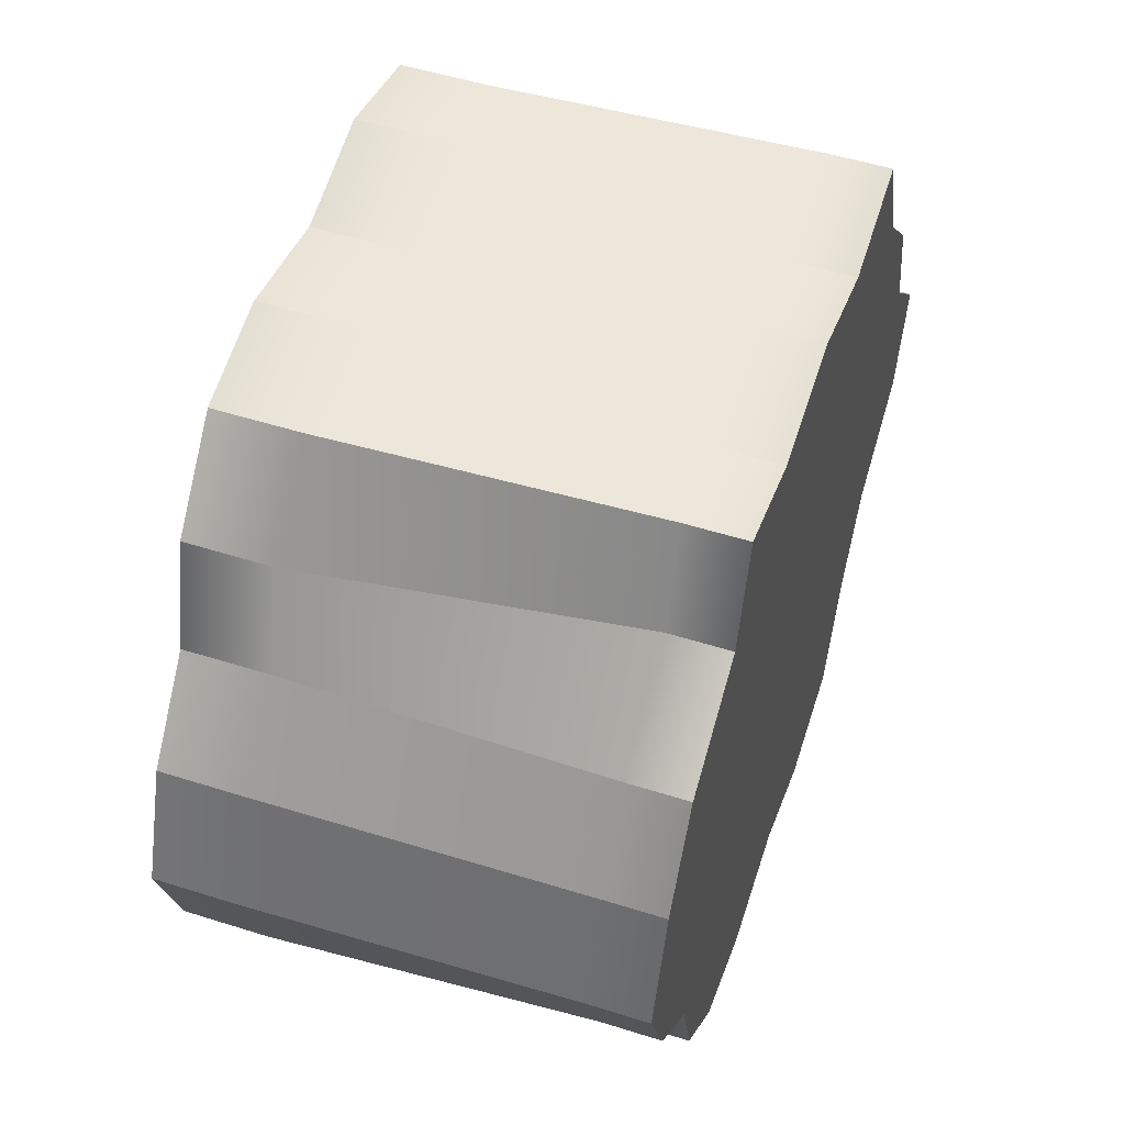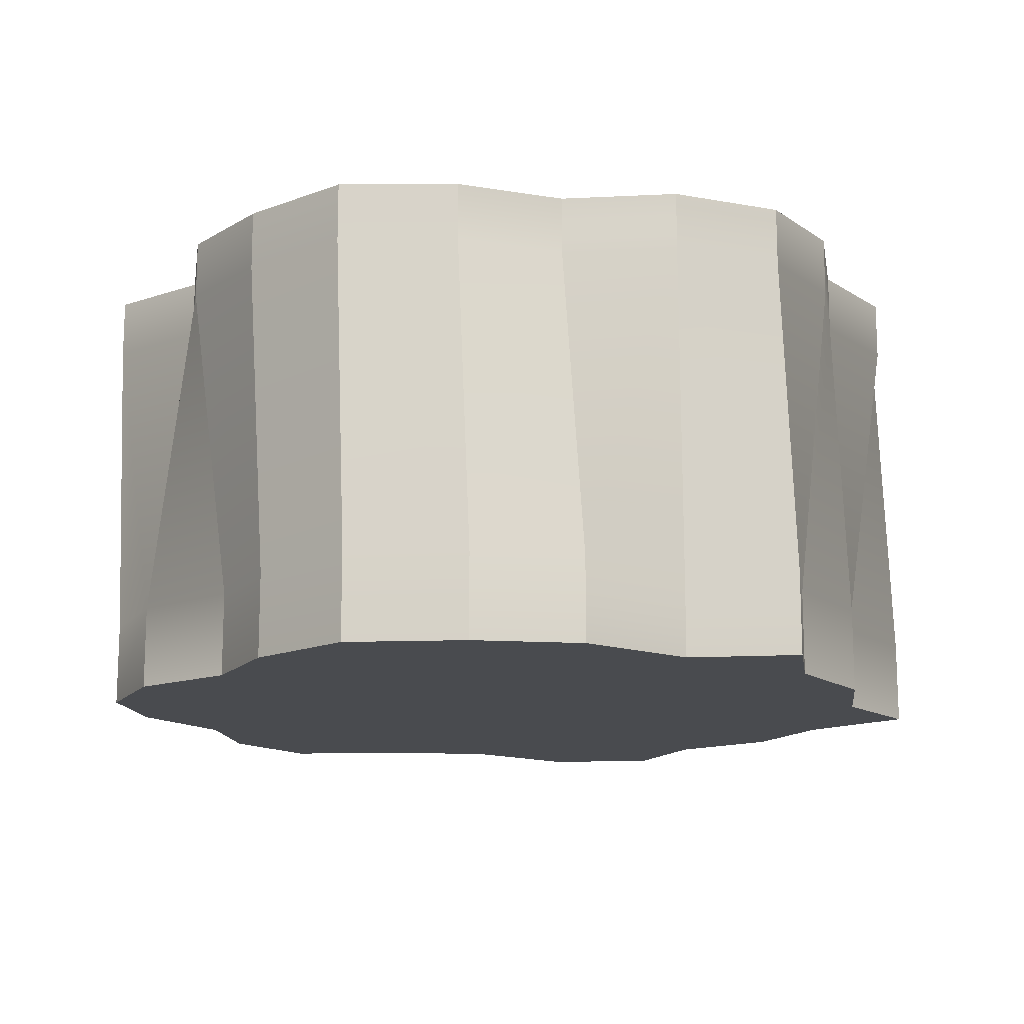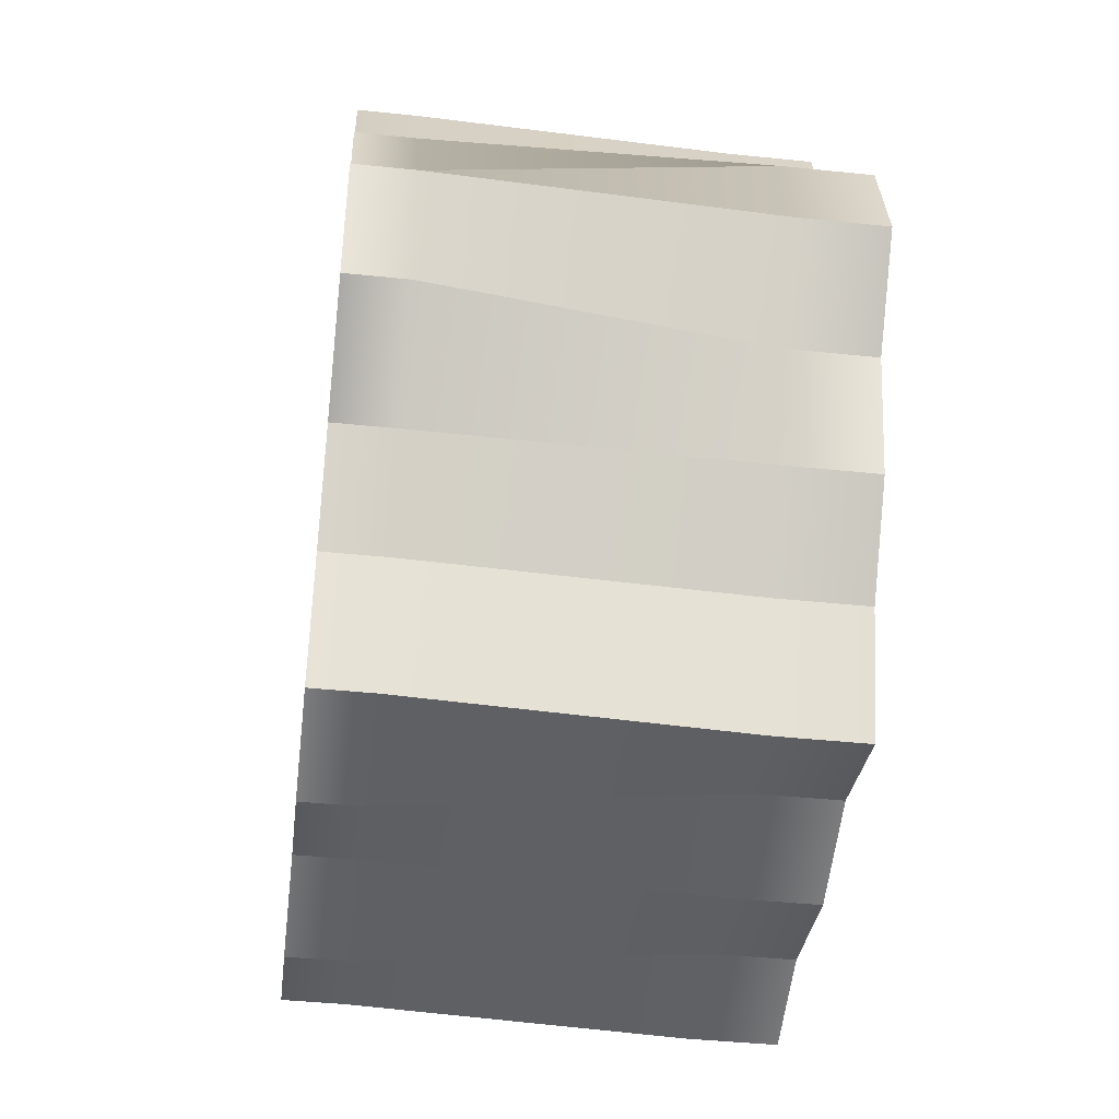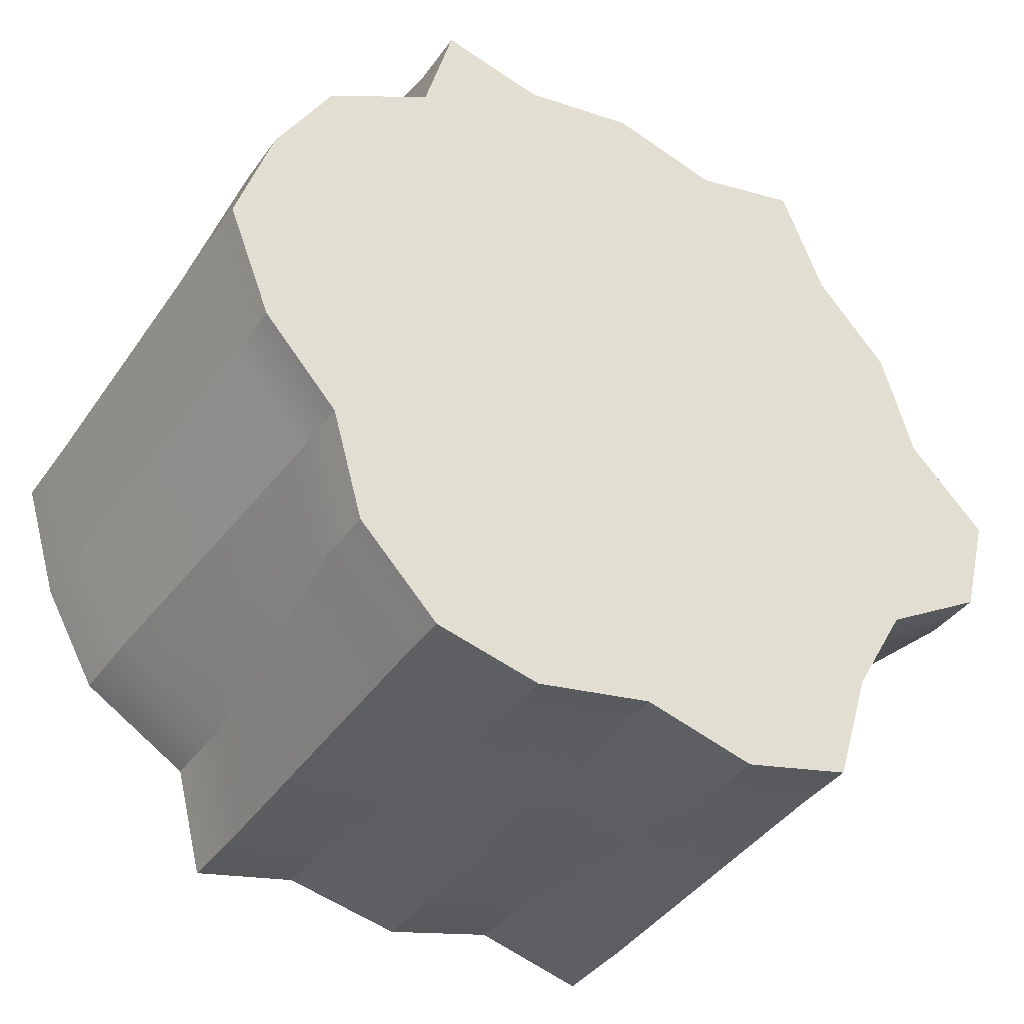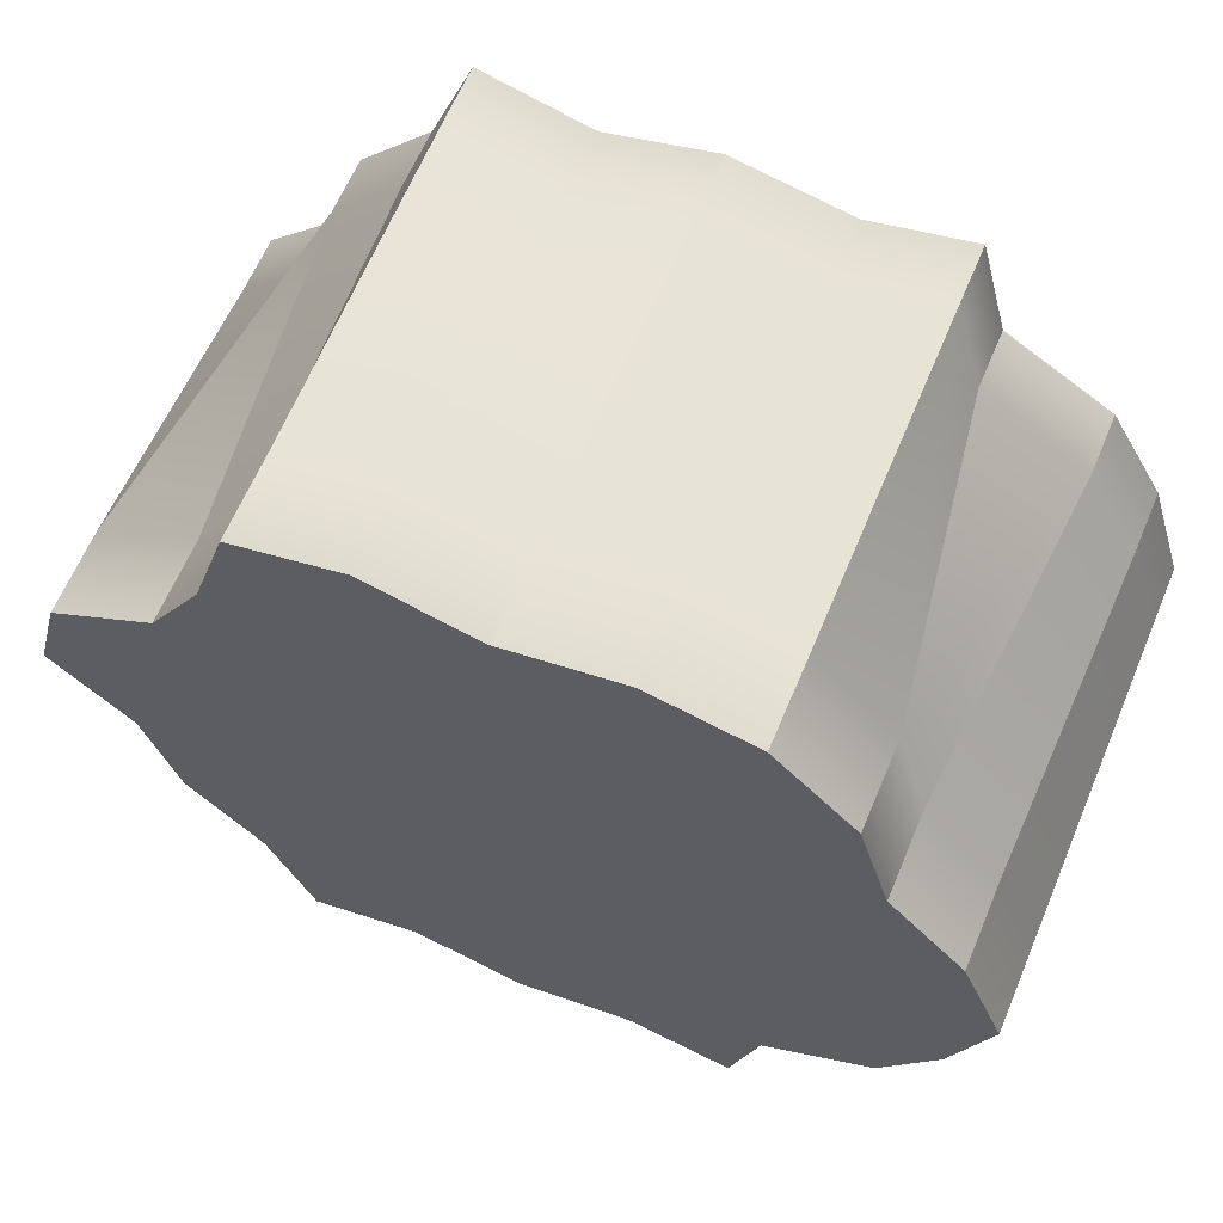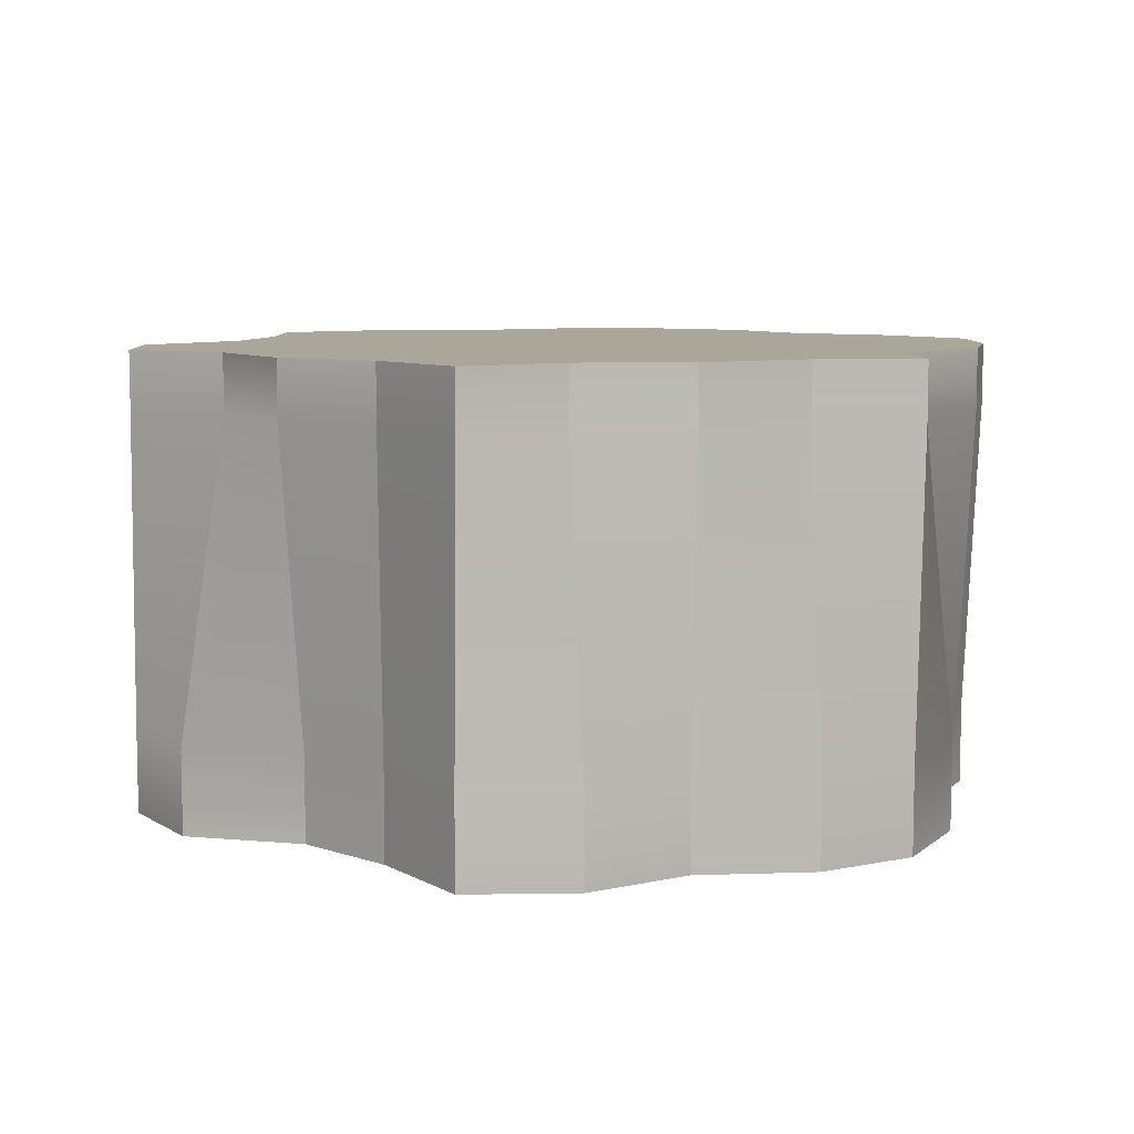
<metadata>
{"format":"obj","ext":"obj","renderer":"f3d","projection":"perspective","resolution":1024,"background":"white","views":[{"elev":52.3,"azim":108.8,"up":"+Z"},{"elev":-14.2,"azim":111.9,"up":"+Y"},{"elev":-44.0,"azim":-96.9,"up":"+Z"},{"elev":-39.3,"azim":148.1,"up":"+Z"},{"elev":63.9,"azim":22.9,"up":"+Z"},{"elev":7.8,"azim":-17.1,"up":"+Y"}]}
</metadata>
<code>
g Map_Tile33
v 0.3315 30.1 0
v 28.58 30.1 50.95
v 15.22 30.1 47.82
v 32.32 30.1 36.85
v 46.24 30.1 28.37
v 53.38 30.1 15.83
v 58.08 30.1 0.7964
v 52.46 30.1 -13.62
v 42.85 30.1 -24.28
v 38.8 30.1 -38.69
v 28.58 30.1 -49.36
v 15.22 30.1 -52.48
v 0.02017 30.1 -49.36
v -14.26 30.1 -53.11
v -28.53 30.1 -49.36
v -33.28 30.1 -34.16
v -40.42 30.1 -21.62
v -54.34 30.1 -13.15
v -58.08 30.1 0.9553
v -47.86 30.1 11.3
v -43.81 30.1 25.71
v -34.2 30.1 36.38
v -28.53 30.1 50.95
v -14.26 30.1 47.2
v 0.02017 30.1 50.95
v 15.22 22.45 -52.48
v 15.22 -19.1 -47.82
v 28.58 -19.1 -50.95
v 28.58 22.45 -49.36
v 15.22 30.1 -52.48
v 28.58 30.1 -49.36
v 38.8 22.45 -38.69
v 32.32 -19.1 -36.85
v 46.24 -19.1 -28.37
v 42.85 22.45 -24.28
v 38.8 30.1 -38.69
v 42.85 30.1 -24.28
v 28.58 -19.1 -50.95
v 32.32 -19.1 -36.85
v 38.8 22.45 -38.69
v 28.58 22.45 -49.36
v 28.58 30.1 -49.36
v 38.8 30.1 -38.69
v 15.22 30.1 47.82
v 15.22 22.45 47.82
v 0.02017 22.45 50.95
v 0.02017 30.1 50.95
v 0.02017 30.1 50.95
v 0.02017 22.45 50.95
v -14.26 22.45 47.2
v -14.26 30.1 47.2
v -14.26 30.1 47.2
v -14.26 22.45 47.2
v -28.53 22.45 50.95
v -28.53 30.1 50.95
v -28.53 30.1 50.95
v -28.53 22.45 50.95
v -34.2 22.45 36.38
v -34.2 30.1 36.38
v -34.2 30.1 36.38
v -34.2 22.45 36.38
v -43.81 22.45 25.71
v -43.81 30.1 25.71
v -43.81 30.1 25.71
v -43.81 22.45 25.71
v -47.86 22.45 11.3
v -47.86 30.1 11.3
v -47.86 30.1 11.3
v -47.86 22.45 11.3
v -58.08 22.45 0.9553
v -58.08 30.1 0.9553
v -58.08 30.1 0.9553
v -58.08 22.45 0.9553
v -54.34 22.45 -13.15
v -54.34 30.1 -13.15
v -54.34 30.1 -13.15
v -54.34 22.45 -13.15
v -40.42 22.45 -21.62
v -40.42 30.1 -21.62
v -40.42 30.1 -21.62
v -40.42 22.45 -21.62
v -33.28 22.45 -34.16
v -33.28 30.1 -34.16
v -33.28 30.1 -34.16
v -33.28 22.45 -34.16
v -28.53 22.45 -49.36
v -28.53 30.1 -49.36
v -28.53 30.1 -49.36
v -28.53 22.45 -49.36
v -14.26 22.45 -53.11
v -14.26 30.1 -53.11
v -14.26 30.1 -53.11
v -14.26 22.45 -53.11
v 0.02017 22.45 -49.36
v 0.02017 30.1 -49.36
v 0.02017 30.1 -49.36
v 0.02017 22.45 -49.36
v 15.22 22.45 -52.48
v 15.22 30.1 -52.48
v 42.85 30.1 -24.28
v 42.85 22.45 -24.28
v 52.46 22.45 -13.62
v 52.46 30.1 -13.62
v 52.46 30.1 -13.62
v 52.46 22.45 -13.62
v 58.08 22.45 0.7964
v 58.08 30.1 0.7964
v 58.08 30.1 0.7964
v 58.08 22.45 0.7964
v 53.38 22.45 15.83
v 53.38 30.1 15.83
v 53.38 30.1 15.83
v 53.38 22.45 15.83
v 46.24 22.45 28.37
v 46.24 30.1 28.37
v 46.24 30.1 28.37
v 46.24 22.45 28.37
v 32.32 22.45 36.85
v 32.32 30.1 36.85
v 32.32 30.1 36.85
v 32.32 22.45 36.85
v 28.58 22.45 50.95
v 28.58 30.1 50.95
v 28.58 30.1 50.95
v 28.58 22.45 50.95
v 15.22 22.45 47.82
v 15.22 30.1 47.82
v 0.3315 -30.1 0
v 28.58 -30.1 -50.95
v 15.22 -30.1 -47.82
v 32.32 -30.1 -36.85
v 46.24 -30.1 -28.37
v 53.38 -30.1 -15.83
v 58.08 -30.1 -0.7964
v 52.46 -30.1 13.62
v 42.85 -30.1 24.28
v 38.8 -30.1 38.69
v 28.58 -30.1 49.36
v 15.22 -30.1 52.48
v 0.02017 -30.1 49.36
v -14.26 -30.1 53.11
v -28.53 -30.1 49.36
v -33.28 -30.1 34.16
v -40.42 -30.1 21.62
v -54.34 -30.1 13.15
v -58.08 -30.1 -0.9553
v -47.86 -30.1 -11.3
v -43.81 -30.1 -25.71
v -34.2 -30.1 -36.38
v -28.53 -30.1 -50.95
v -14.26 -30.1 -47.2
v 0.02017 -30.1 -50.95
v -14.26 -19.1 -47.2
v -28.53 -19.1 -50.95
v -14.26 -30.1 -47.2
v -28.53 -30.1 -50.95
v 52.46 -19.1 13.62
v 58.08 -19.1 -0.7964
v 52.46 -30.1 13.62
v 58.08 -30.1 -0.7964
v 15.22 -19.1 52.48
v 15.22 22.45 47.82
v 28.58 22.45 50.95
v 28.58 -19.1 49.36
v -33.28 -19.1 34.16
v -34.2 22.45 36.38
v -28.53 22.45 50.95
v -28.53 -19.1 49.36
v -47.86 -19.1 -11.3
v -58.08 -19.1 -0.9553
v -47.86 -30.1 -11.3
v -58.08 -30.1 -0.9553
v -43.81 -19.1 -25.71
v -43.81 -30.1 -25.71
v -47.86 -30.1 -11.3
v -14.26 -19.1 53.11
v -14.26 22.45 47.2
v 0.02017 22.45 50.95
v 0.02017 -19.1 49.36
v -54.34 -19.1 13.15
v -40.42 -19.1 21.62
v -54.34 -30.1 13.15
v -40.42 -30.1 21.62
v 38.8 -19.1 38.69
v 42.85 -19.1 24.28
v 38.8 -30.1 38.69
v 42.85 -30.1 24.28
v 28.58 -19.1 49.36
v 28.58 -30.1 49.36
v 38.8 -30.1 38.69
v 53.38 -19.1 -15.83
v 46.24 -19.1 -28.37
v 53.38 -30.1 -15.83
v 46.24 -30.1 -28.37
v 15.22 -19.1 -47.82
v 0.02017 -19.1 -50.95
v 15.22 -30.1 -47.82
v 0.02017 -30.1 -50.95
v -34.2 -19.1 -36.38
v -43.81 -19.1 -25.71
v -34.2 -30.1 -36.38
v -43.81 -30.1 -25.71
v 0.02017 22.45 50.95
v 15.22 22.45 47.82
v 15.22 -19.1 52.48
v 0.02017 -19.1 49.36
v 52.46 -19.1 13.62
v 42.85 -19.1 24.28
v 42.85 -30.1 24.28
v 52.46 -30.1 13.62
v -28.53 22.45 50.95
v -14.26 22.45 47.2
v -14.26 -19.1 53.11
v -28.53 -19.1 49.36
v -33.28 -19.1 34.16
v -40.42 -19.1 21.62
v -40.42 -30.1 21.62
v -33.28 -30.1 34.16
v -54.34 -19.1 13.15
v -58.08 -19.1 -0.9553
v -58.08 -30.1 -0.9553
v -54.34 -30.1 13.15
v -34.2 -19.1 -36.38
v -28.53 -19.1 -50.95
v -28.53 -30.1 -50.95
v -34.2 -30.1 -36.38
v -14.26 -19.1 -47.2
v 0.02017 -19.1 -50.95
v 0.02017 -30.1 -50.95
v -14.26 -30.1 -47.2
v 53.38 -19.1 -15.83
v 58.08 -19.1 -0.7964
v 58.08 -30.1 -0.7964
v 53.38 -30.1 -15.83
v 15.22 -30.1 52.48
v 15.22 -19.1 52.48
v 28.58 -19.1 49.36
v 28.58 -30.1 49.36
v 46.24 -30.1 -28.37
v 32.32 -30.1 -36.85
v 32.32 -30.1 -36.85
v 28.58 -30.1 -50.95
v 28.58 -30.1 -50.95
v 15.22 -30.1 -47.82
v -33.28 -30.1 34.16
v -33.28 -19.1 34.16
v -28.53 -19.1 49.36
v -28.53 -30.1 49.36
v -28.53 -30.1 49.36
v -28.53 -19.1 49.36
v -14.26 -19.1 53.11
v -14.26 -30.1 53.11
v -14.26 -30.1 53.11
v -14.26 -19.1 53.11
v 0.02017 -19.1 49.36
v 0.02017 -30.1 49.36
v 0.02017 -30.1 49.36
v 0.02017 -19.1 49.36
v 15.22 -19.1 52.48
v 15.22 -30.1 52.48
g Map_Tile33_0
f 3 2 1
f 4 1 2
f 4 5 1
f 5 6 1
f 6 7 1
f 8 1 7
f 8 9 1
f 9 10 1
f 10 11 1
f 12 1 11
f 12 13 1
f 13 14 1
f 14 15 1
f 16 1 15
f 16 17 1
f 17 18 1
f 18 19 1
f 20 1 19
f 20 21 1
f 21 22 1
f 22 23 1
f 24 1 23
f 24 25 1
f 25 3 1
f 28 27 26
f 29 28 26
f 29 26 30
f 31 29 30
f 34 33 32
f 35 34 32
f 35 32 36
f 37 35 36
f 40 39 38
f 41 40 38
f 40 41 42
f 43 40 42
f 46 45 44
f 47 46 44
f 50 49 48
f 51 50 48
f 54 53 52
f 55 54 52
f 58 57 56
f 59 58 56
f 62 61 60
f 63 62 60
f 66 65 64
f 67 66 64
f 70 69 68
f 71 70 68
f 74 73 72
f 75 74 72
f 78 77 76
f 79 78 76
f 82 81 80
f 83 82 80
f 86 85 84
f 87 86 84
f 90 89 88
f 91 90 88
f 94 93 92
f 95 94 92
f 98 97 96
f 99 98 96
f 102 101 100
f 103 102 100
f 106 105 104
f 107 106 104
f 110 109 108
f 111 110 108
f 114 113 112
f 115 114 112
f 118 117 116
f 119 118 116
f 122 121 120
f 123 122 120
f 126 125 124
f 127 126 124
g Map_Tile33_1
f 130 129 128
f 131 128 129
f 131 132 128
f 132 133 128
f 133 134 128
f 135 128 134
f 135 136 128
f 136 137 128
f 137 138 128
f 139 128 138
f 139 140 128
f 140 141 128
f 141 142 128
f 143 128 142
f 143 144 128
f 144 145 128
f 145 146 128
f 147 128 146
f 147 148 128
f 148 149 128
f 149 150 128
f 151 128 150
f 151 152 128
f 152 130 128
f 89 90 153
f 154 89 153
f 154 153 155
f 156 154 155
f 109 110 157
f 158 109 157
f 158 157 159
f 160 158 159
f 163 162 161
f 164 163 161
f 167 166 165
f 168 167 165
f 73 74 169
f 170 73 169
f 170 169 171
f 172 170 171
f 169 77 78
f 173 169 78
f 169 173 174
f 175 169 174
f 178 177 176
f 179 178 176
f 65 66 180
f 181 65 180
f 181 180 182
f 183 181 182
f 117 118 184
f 185 117 184
f 185 184 186
f 187 185 186
f 184 121 122
f 188 184 122
f 184 188 189
f 190 184 189
f 101 102 191
f 192 101 191
f 192 191 193
f 194 192 193
f 97 98 195
f 196 97 195
f 196 195 197
f 198 196 197
f 81 82 199
f 200 81 199
f 200 199 201
f 202 200 201
f 205 204 203
f 206 205 203
f 207 113 114
f 208 207 114
f 207 208 209
f 210 207 209
f 213 212 211
f 214 213 211
f 215 61 62
f 216 215 62
f 215 216 217
f 218 215 217
f 219 69 70
f 220 219 70
f 219 220 221
f 222 219 221
f 223 85 86
f 224 223 86
f 223 224 225
f 226 223 225
f 227 93 94
f 228 227 94
f 227 228 229
f 230 227 229
f 231 105 106
f 232 231 106
f 231 232 233
f 234 231 233
f 237 236 235
f 238 237 235
f 33 34 239
f 240 33 239
f 38 39 241
f 242 38 241
f 27 28 243
f 244 27 243
f 247 246 245
f 248 247 245
f 251 250 249
f 252 251 249
f 255 254 253
f 256 255 253
f 259 258 257
f 260 259 257

</code>
